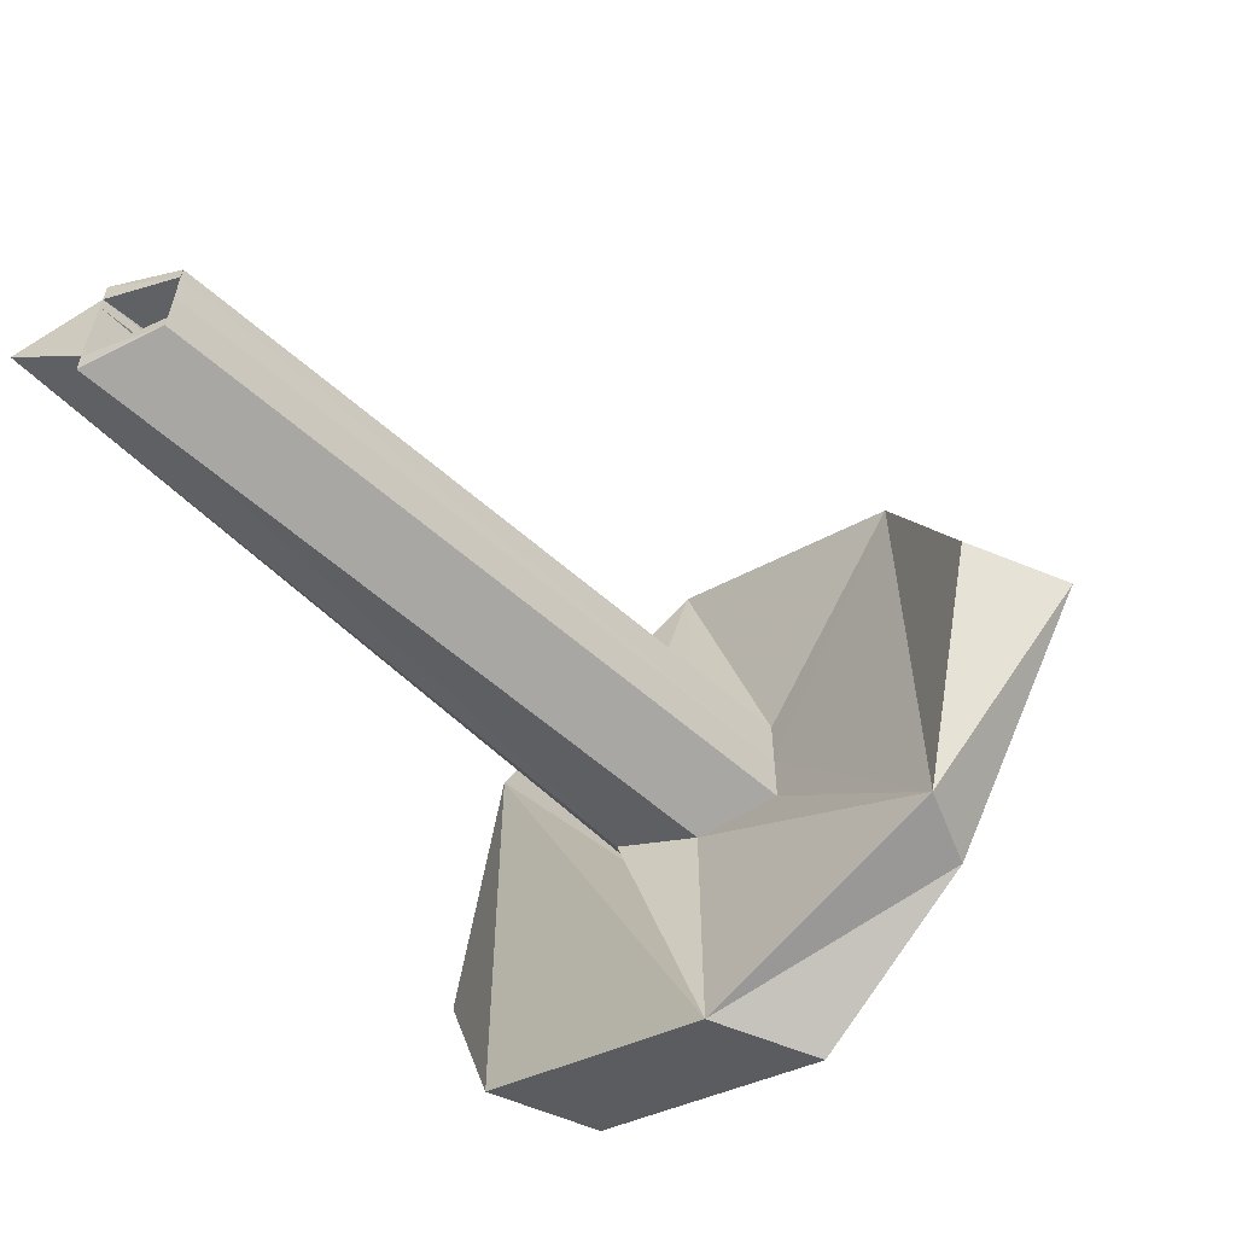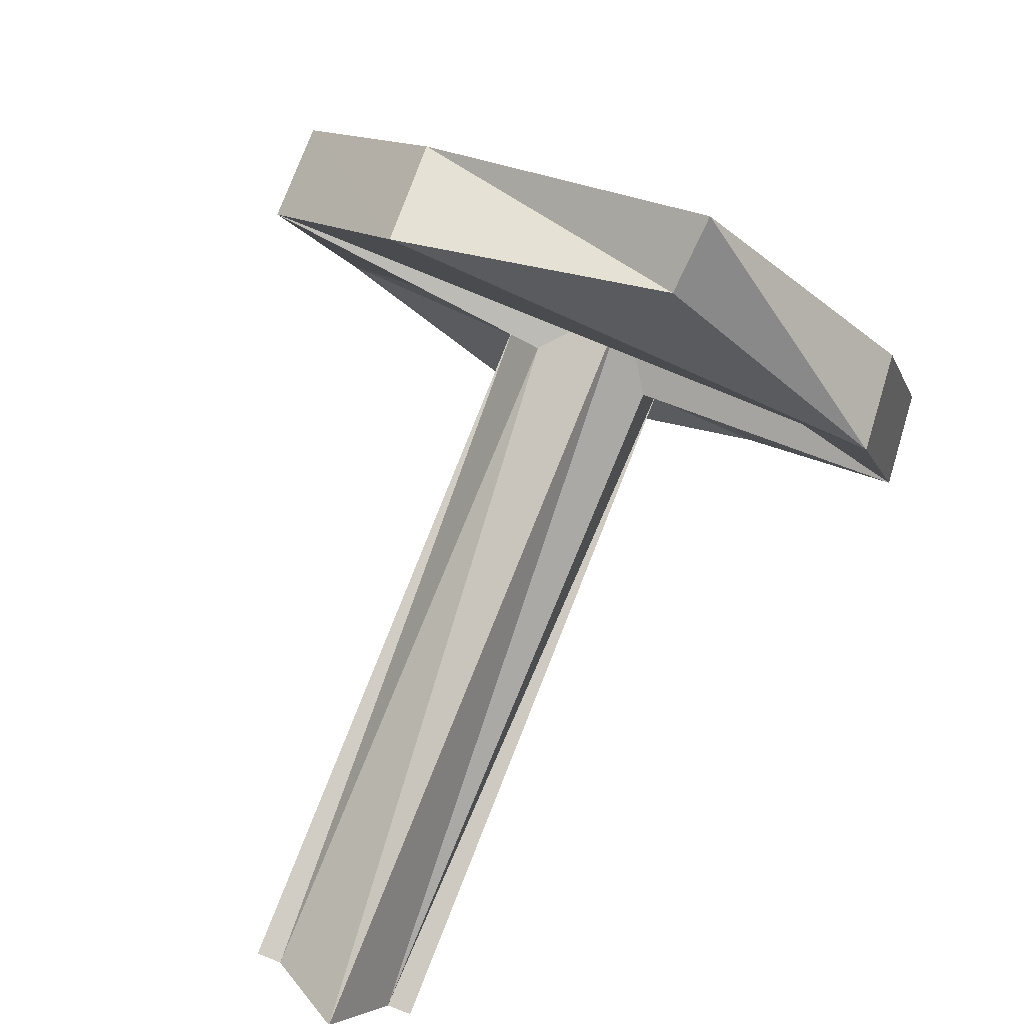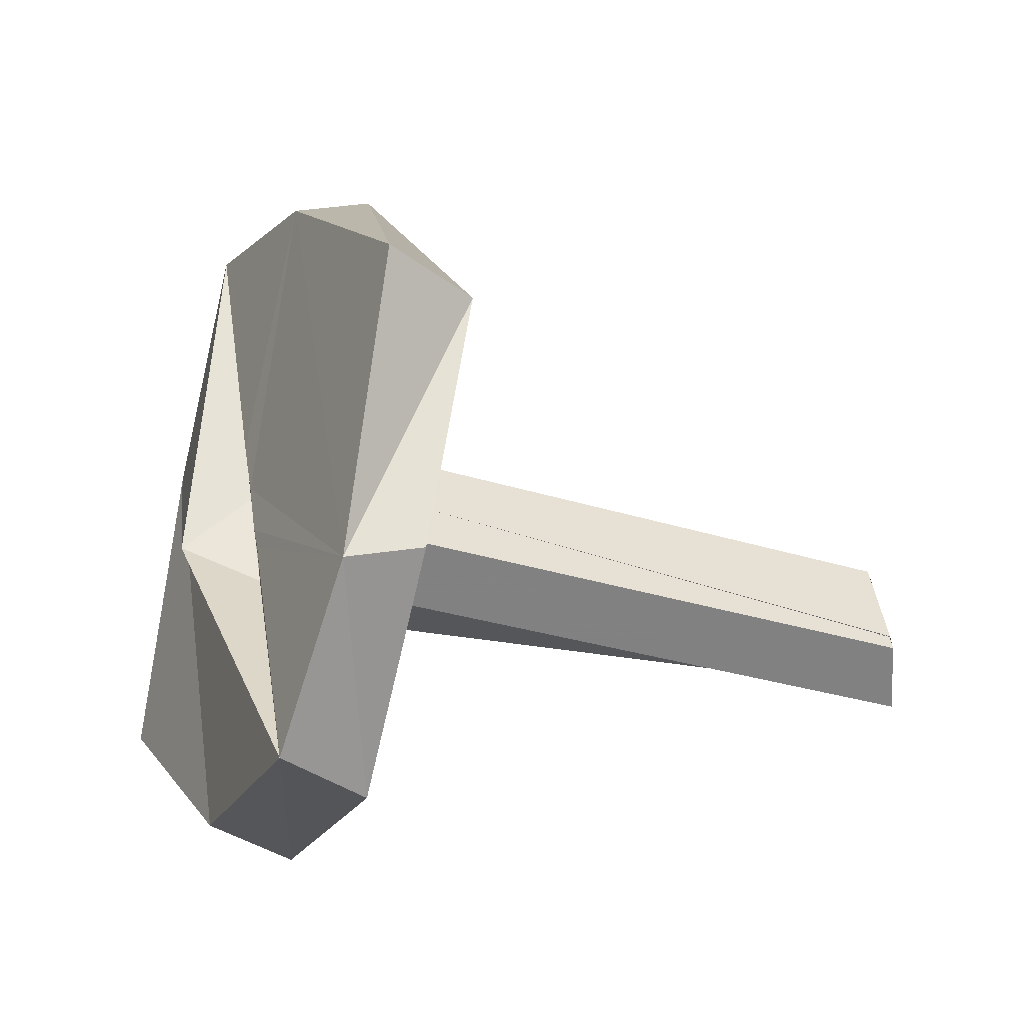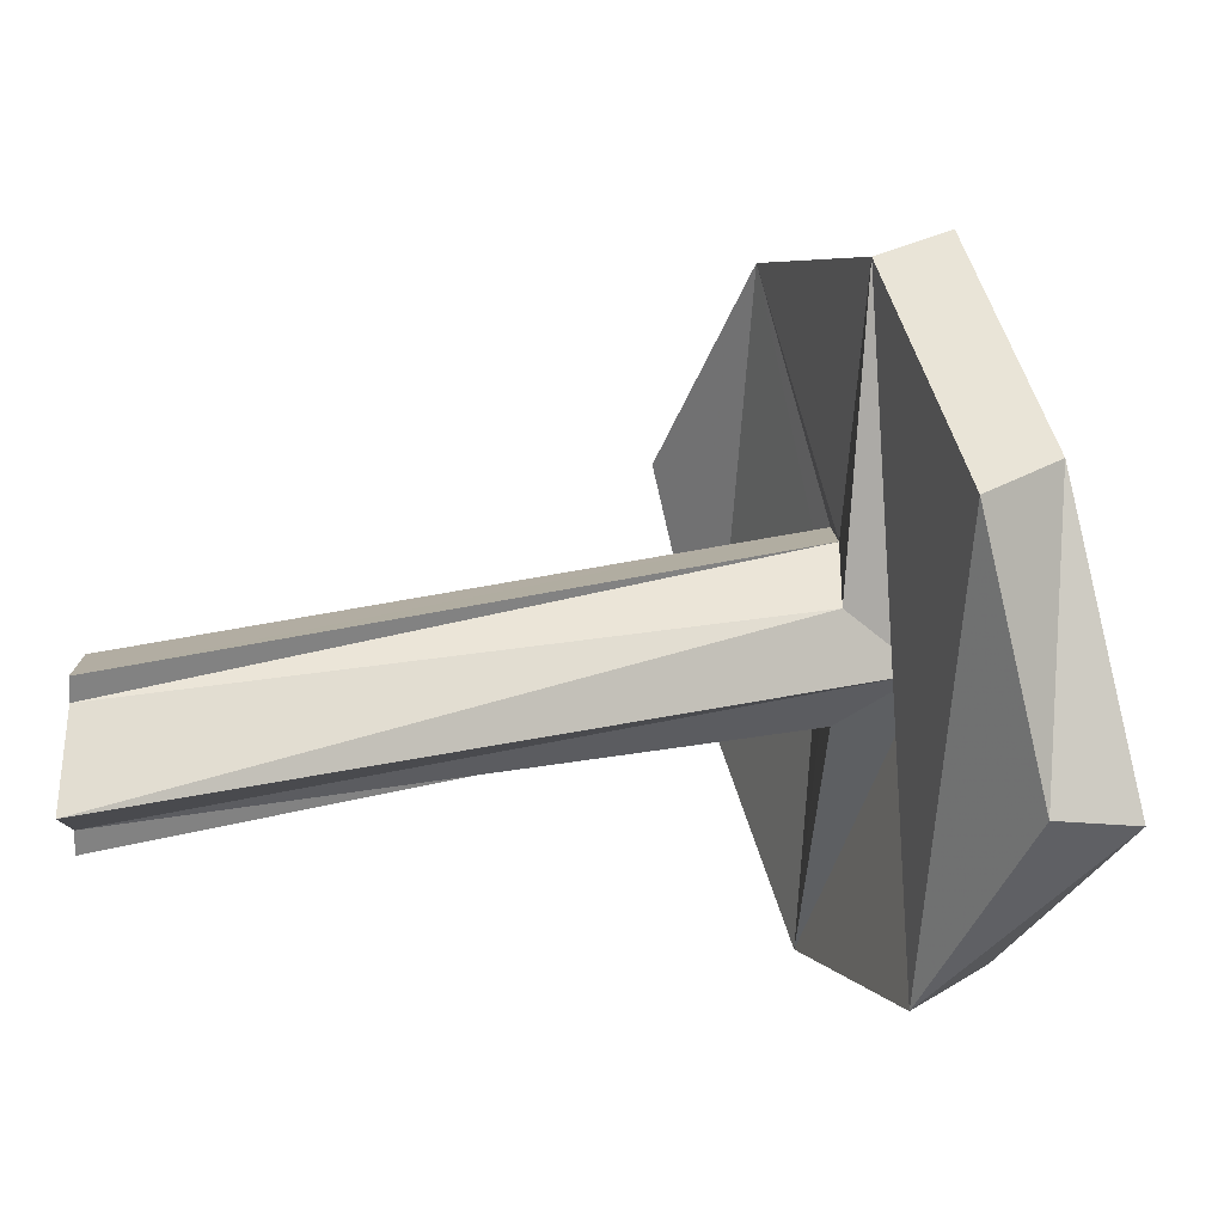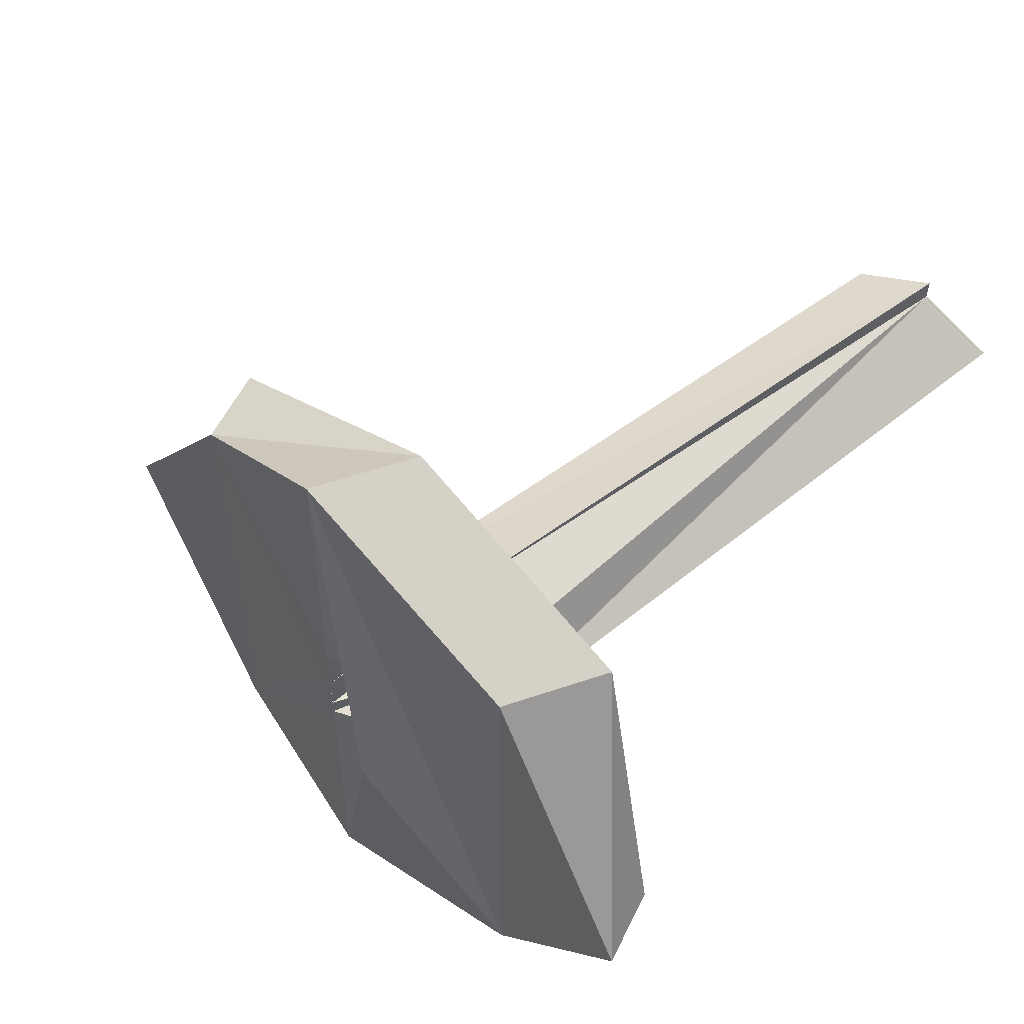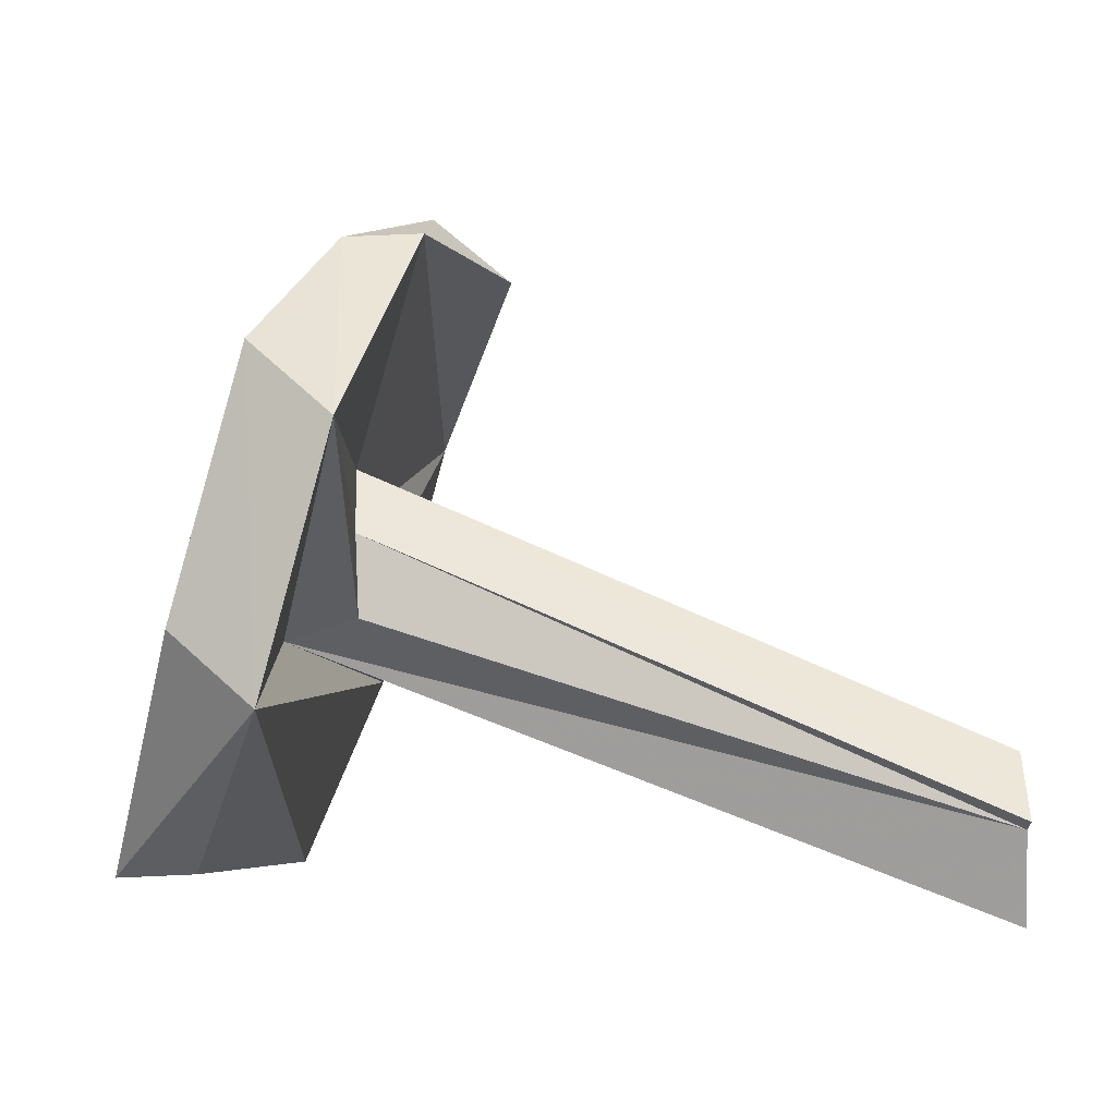
<metadata>
{"format":"obj","ext":"obj","renderer":"f3d","projection":"perspective","resolution":1024,"background":"white","views":[{"elev":-60.0,"azim":111.5,"up":"+Z"},{"elev":-70.3,"azim":-114.4,"up":"+Y"},{"elev":47.1,"azim":-8.5,"up":"+Y"},{"elev":-61.8,"azim":176.3,"up":"+Y"},{"elev":55.7,"azim":-64.5,"up":"+Z"},{"elev":68.0,"azim":-1.9,"up":"+Z"}]}
</metadata>
<code>
o 13150
v 2201 1857 7.365
v 2201 1857 7.301
v 2201 1857 7.333
v 2201 1857 7.333
v 2201 1857 7.365
v 2201 1857 7.333
v 2201 1857 7.301
v 2201 1857 7.333
v 2201 1857 7.378
v 2201 1857 7.301
v 2201 1857 7.365
v 2201 1857 7.378
v 2201 1857 7.333
v 2201 1857 7.378
v 2201 1857 7.288
v 2201 1857 7.325
v 2201 1857 7.378
v 2201 1857 7.341
v 2201 1857 7.365
v 2201 1857 7.365
v 2201 1857 7.288
v 2201 1857 7.301
v 2201 1857 7.301
v 2201 1857 7.288
v 2201 1857 7.333
v 2201 1857 7.378
v 2201 1857 7.333
v 2201 1857 7.288
v 2201 1857 7.333
v 2201 1857 7.301
v 2201 1857 7.322
v 2201 1857 7.301
v 2201 1857 7.365
v 2201 1857 7.333
v 2201 1857 7.333
v 2201 1857 7.288
v 2201 1857 7.378
v 2201 1857 7.341
v 2201 1857 7.288
v 2201 1857 7.325
v 2201 1857 7.325
v 2201 1857 7.322
v 2201 1857 7.328
v 2201 1857 7.326
v 2201 1857 7.325
v 2201 1857 7.328
v 2201 1857 7.341
v 2201 1857 7.333
v 2201 1857 7.333
v 2201 1857 7.328
v 2201 1857 7.328
v 2201 1857 7.326
v 2201 1857 7.328
v 2201 1857 7.328
v 2201 1857 7.326
v 2201 1857 7.326
v 2201 1857 7.326
v 2201 1857 7.333
v 2201 1857 7.328
v 2201 1857 7.328
v 2201 1857 7.329
v 2201 1857 7.333
v 2201 1857 7.333
v 2201 1857 7.338
v 2201 1857 7.333
v 2201 1857 7.333
v 2201 1857 7.333
v 2201 1857 7.333
v 2201 1857 7.333
v 2201 1857 7.326
v 2201 1857 7.326
v 2201 1857 7.328
v 2201 1857 7.326
v 2201 1857 7.325
v 2201 1857 7.328
v 2201 1857 7.333
v 2201 1857 7.338
v 2201 1857 7.333
v 2201 1857 7.341
v 2201 1857 7.333
v 2201 1857 7.333
v 2201 1857 7.333
v 2201 1857 7.328
v 2201 1857 7.328
v 2201 1857 7.333
v 2201 1857 7.338
v 2201 1857 7.34
v 2201 1857 7.338
v 2201 1857 7.34
v 2201 1857 7.34
v 2201 1857 7.338
v 2201 1857 7.34
v 2201 1857 7.338
v 2201 1857 7.344
v 2201 1857 7.341
v 2201 1857 7.378
v 2201 1857 7.365
v 2201 1857 7.378
v 2201 1857 7.341
v 2201 1857 7.333
v 2201 1857 7.301
v 2201 1857 7.333
v 2201 1857 7.325
v 2201 1857 7.288
v 2201 1857 7.301
v 2201 1857 7.288
v 2201 1857 7.333
v 2201 1857 7.301
v 2201 1857 7.333
v 2201 1857 7.301
v 2201 1857 7.378
v 2201 1857 7.341
v 2201 1857 7.344
v 2201 1857 7.341
v 2201 1857 7.333
v 2201 1857 7.341
v 2201 1857 7.365
v 2201 1857 7.333
v 2201 1857 7.341
v 2201 1857 7.344
v 2201 1857 7.344
v 2201 1857 7.338
v 2201 1857 7.341
v 2201 1857 7.344
v 2201 1857 7.378
v 2201 1857 7.341
v 2201 1857 7.341
v 2201 1857 7.341
v 2201 1857 7.333
v 2201 1857 7.341
v 2201 1857 7.341
v 2201 1857 7.333
v 2201 1857 7.325
v 2201 1857 7.333
v 2201 1857 7.325
v 2201 1857 7.322
v 2201 1857 7.322
v 2201 1857 7.341
v 2201 1857 7.333
v 2201 1857 7.344
v 2201 1857 7.344
v 2201 1857 7.325
v 2201 1857 7.288
v 2201 1857 7.322
v 2201 1857 7.325
v 2201 1857 7.325
v 2201 1857 7.325
v 2201 1857 7.333
v 2201 1857 7.322
v 2201 1857 7.322
v 2201 1857 7.365
v 2201 1857 7.333
v 2201 1857 7.333
v 2201 1857 7.326
v 2201 1857 7.322
v 2201 1857 7.325
v 2201 1857 7.344
v 2201 1857 7.34
v 2201 1857 7.338
v 2201 1857 7.322
v 2201 1857 7.325
v 2201 1857 7.325
v 2201 1857 7.338
v 2201 1857 7.34
v 2201 1857 7.338
v 2201 1857 7.338
v 2201 1857 7.338
v 2201 1857 7.333
v 2201 1857 7.333
v 2201 1857 7.333
v 2201 1857 7.333
v 2201 1857 7.338
v 2201 1857 7.333
v 2201 1857 7.333
v 2201 1857 7.338
v 2201 1857 7.338
v 2201 1857 7.326
v 2201 1857 7.328
v 2201 1857 7.326
v 2201 1857 7.328
v 2201 1857 7.326
v 2201 1857 7.328
f 1 2 3
f 4 5 1
f 5 4 6
f 7 6 8
f 5 9 1
f 10 1 9
f 9 11 12
f 13 14 11
f 13 15 16
f 17 13 18
f 19 12 20
f 21 22 10
f 23 21 24
f 25 10 23
f 23 5 25
f 10 26 27
f 5 28 29
f 5 30 28
f 31 28 32
f 33 32 34
f 35 36 10
f 35 37 38
f 39 35 40
f 36 41 42
f 42 43 44
f 45 46 42
f 47 45 48
f 49 50 46
f 50 49 51
f 50 52 53
f 54 55 52
f 54 56 43
f 57 54 51
f 58 54 59
f 60 58 61
f 51 62 63
f 64 65 62
f 66 64 67
f 61 68 69
f 70 51 71
f 70 72 73
f 71 74 75
f 74 76 68
f 77 78 68
f 79 68 80
f 81 82 80
f 83 82 84
f 85 77 86
f 87 86 88
f 86 89 90
f 91 90 89
f 92 91 93
f 93 94 92
f 95 96 94
f 64 47 94
f 94 26 97
f 98 97 26
f 94 19 99
f 99 19 100
f 101 100 19
f 101 97 102
f 101 103 100
f 104 103 105
f 105 106 104
f 107 19 33
f 24 101 108
f 108 109 107
f 109 110 101
f 111 112 33
f 112 113 114
f 115 112 116
f 117 118 110
f 117 119 76
f 120 119 121
f 120 122 123
f 98 124 119
f 125 126 124
f 127 124 128
f 129 127 130
f 131 129 132
f 133 134 129
f 132 133 135
f 135 136 137
f 135 138 139
f 140 138 141
f 142 143 144
f 144 145 146
f 144 110 147
f 147 110 148
f 148 74 147
f 147 149 150
f 151 152 153
f 154 155 156
f 157 158 159
f 160 161 162
f 163 164 165
f 166 167 163
f 168 169 170
f 171 172 173
f 174 175 176
f 177 178 179
f 180 181 182

</code>
